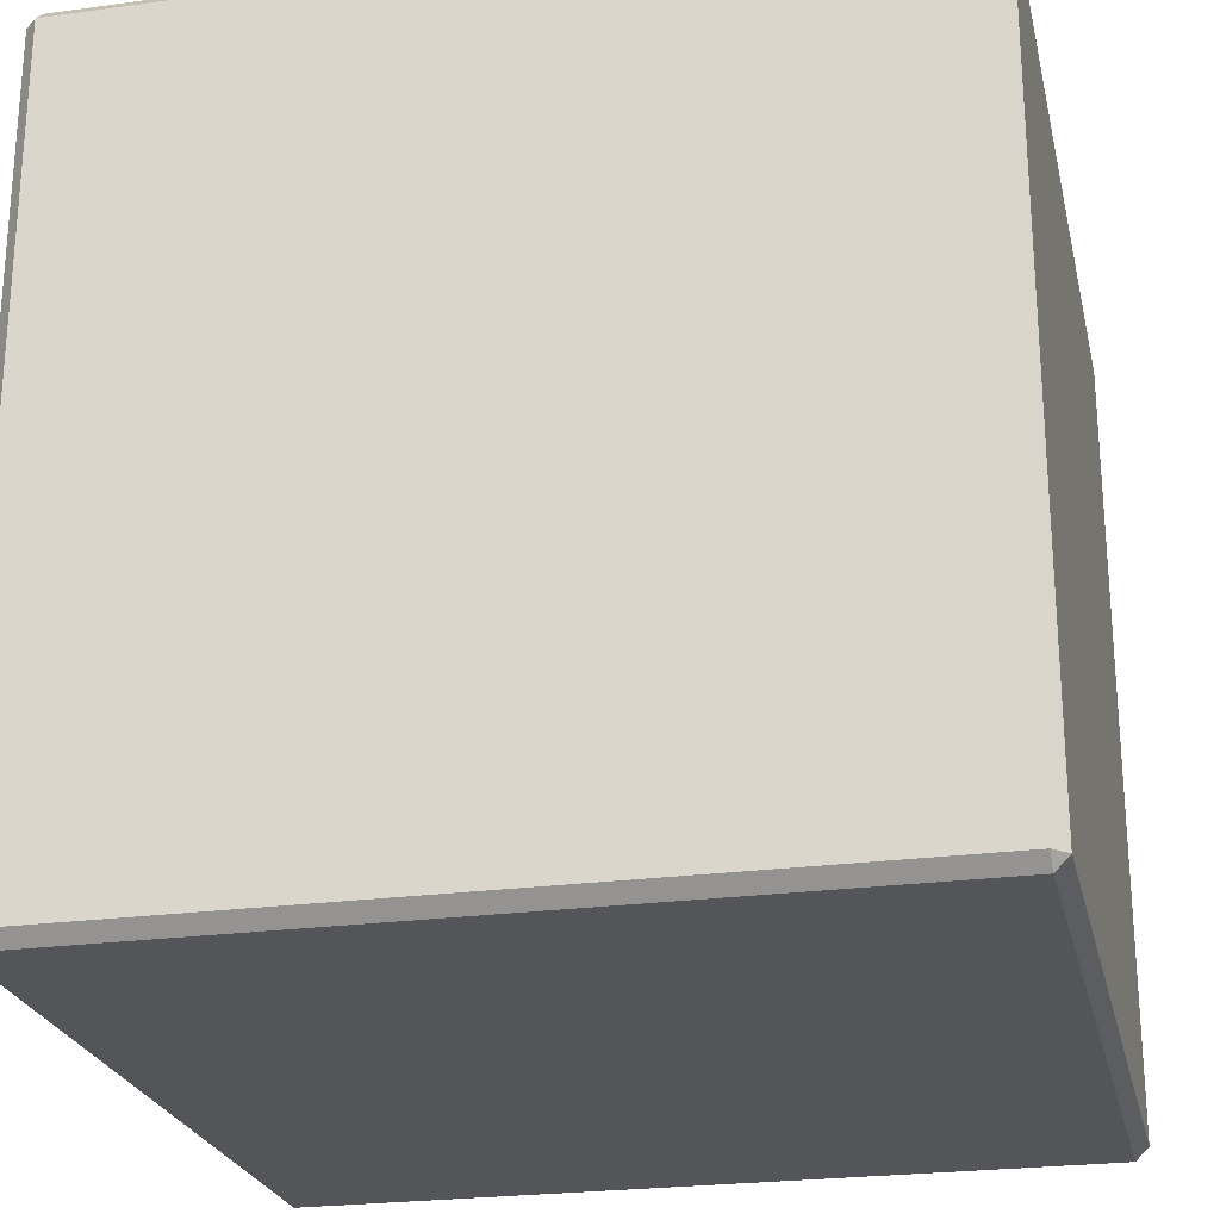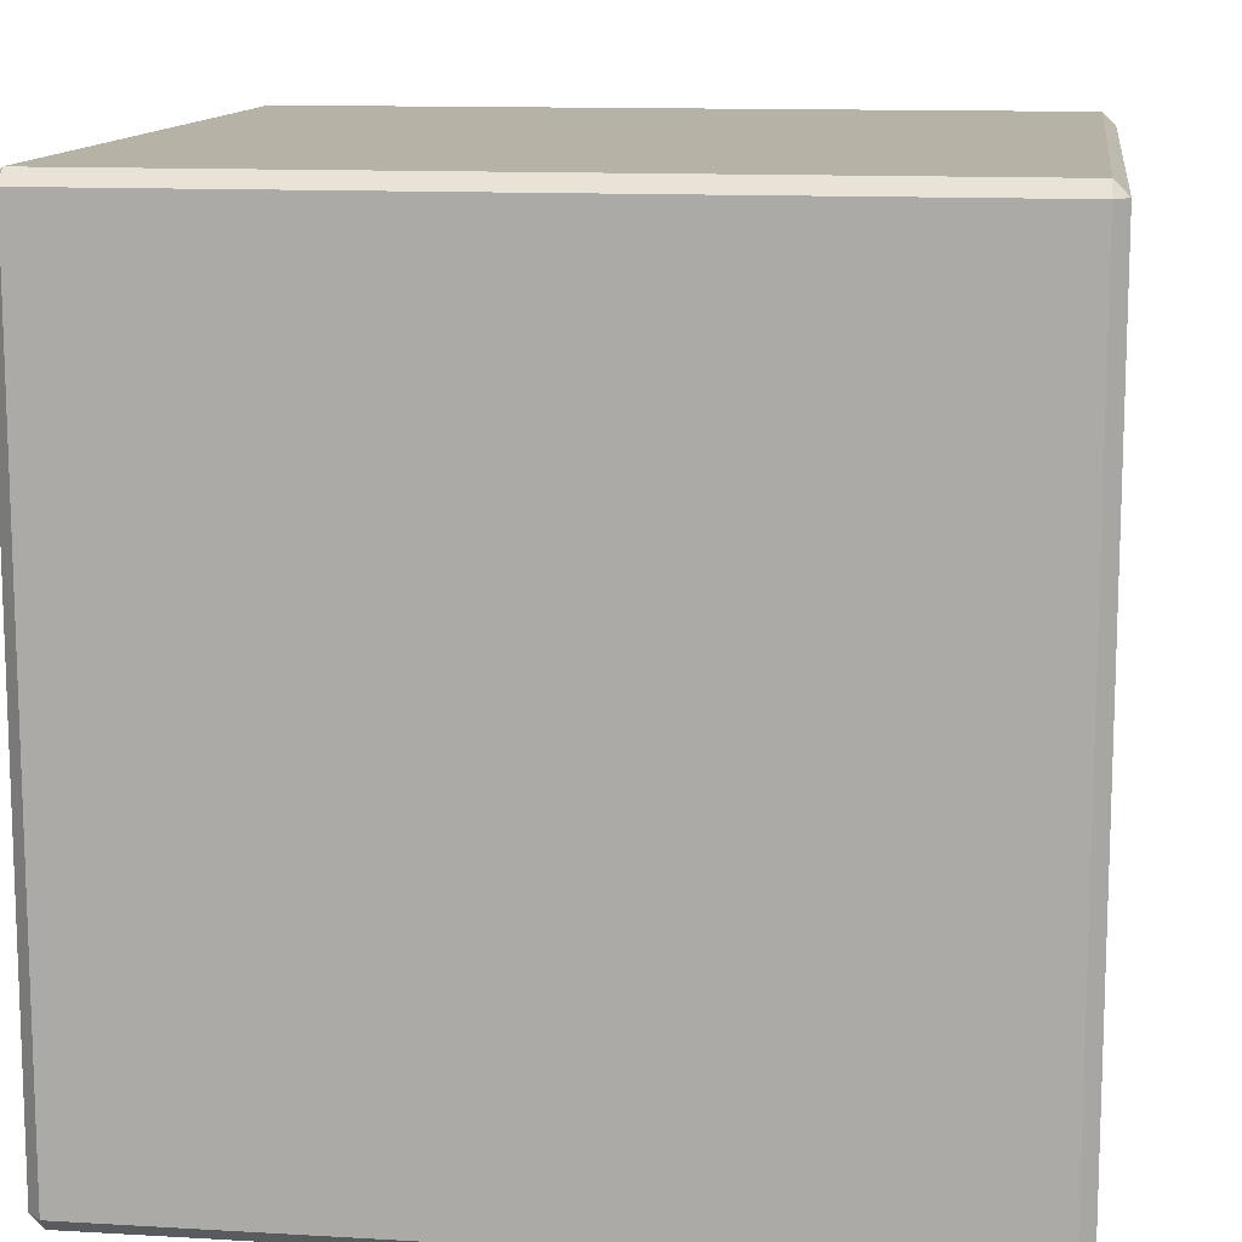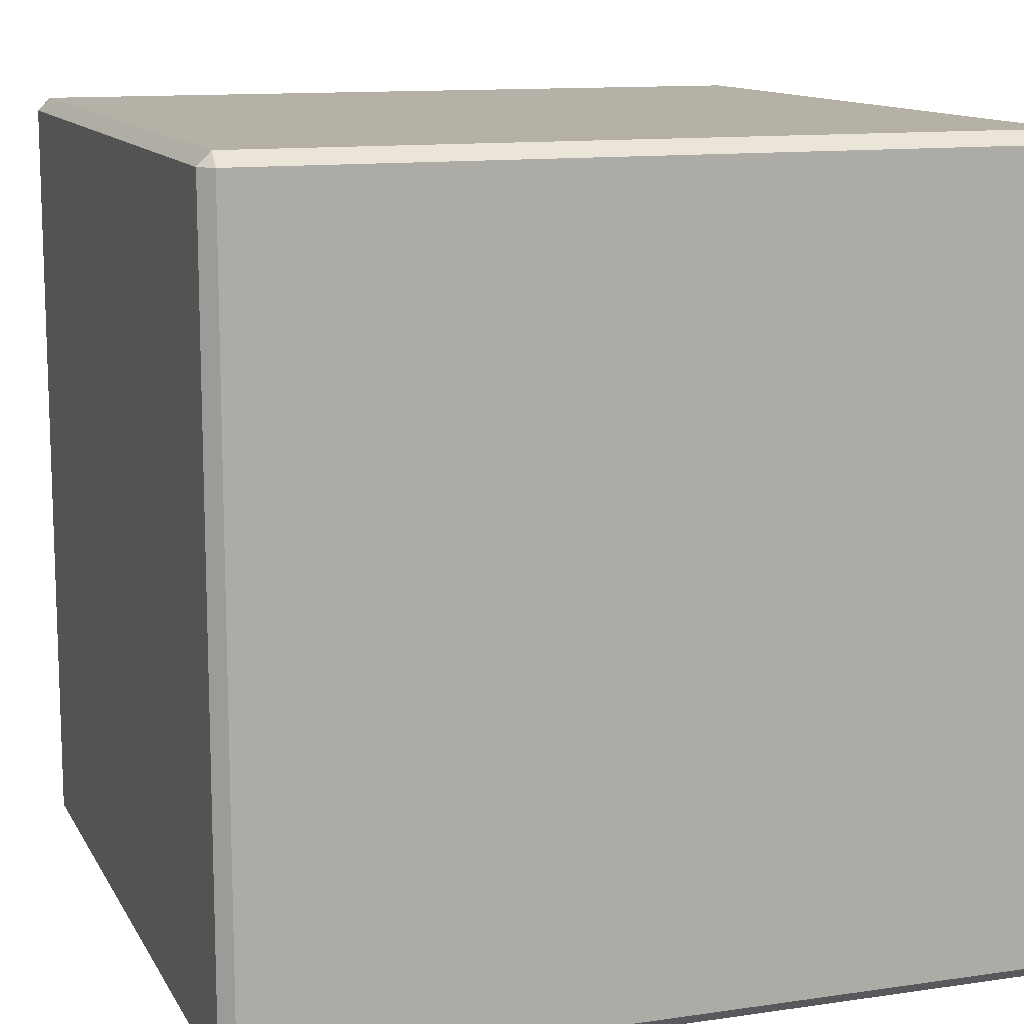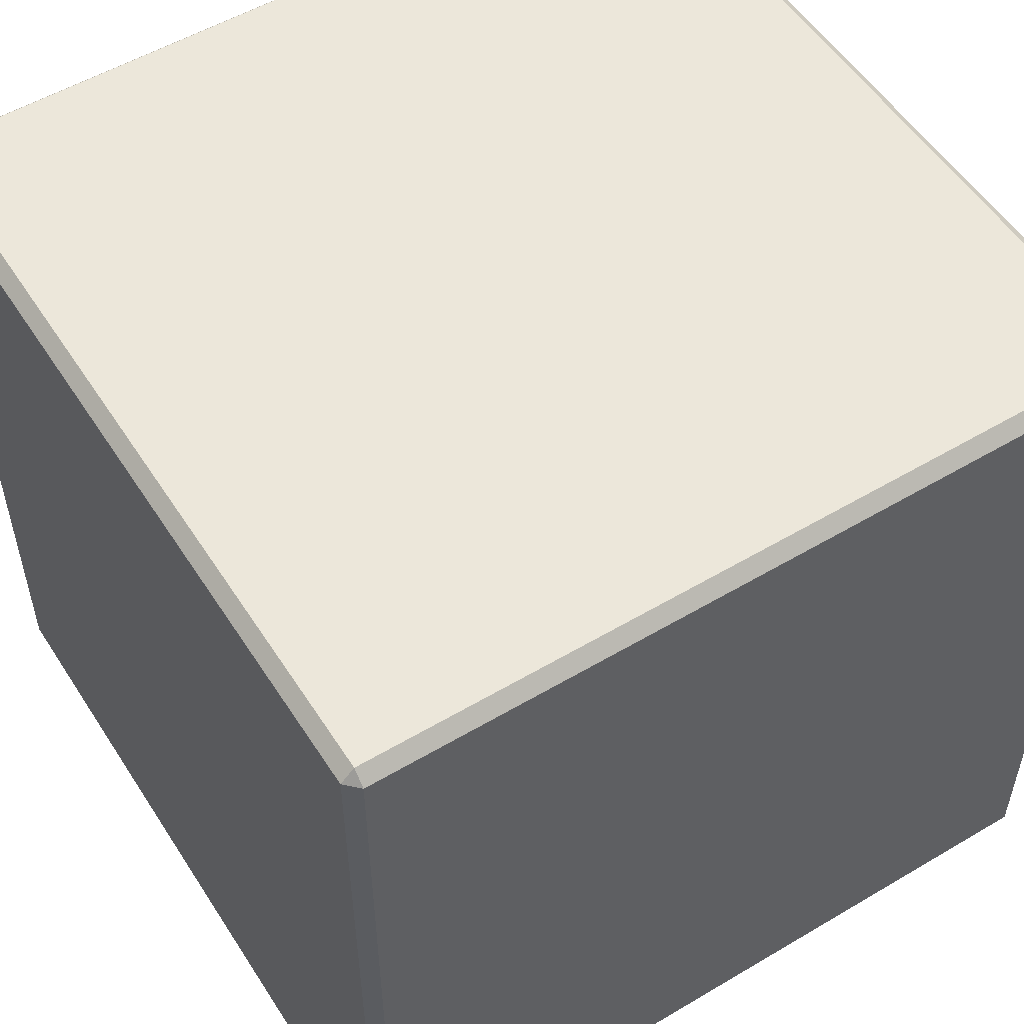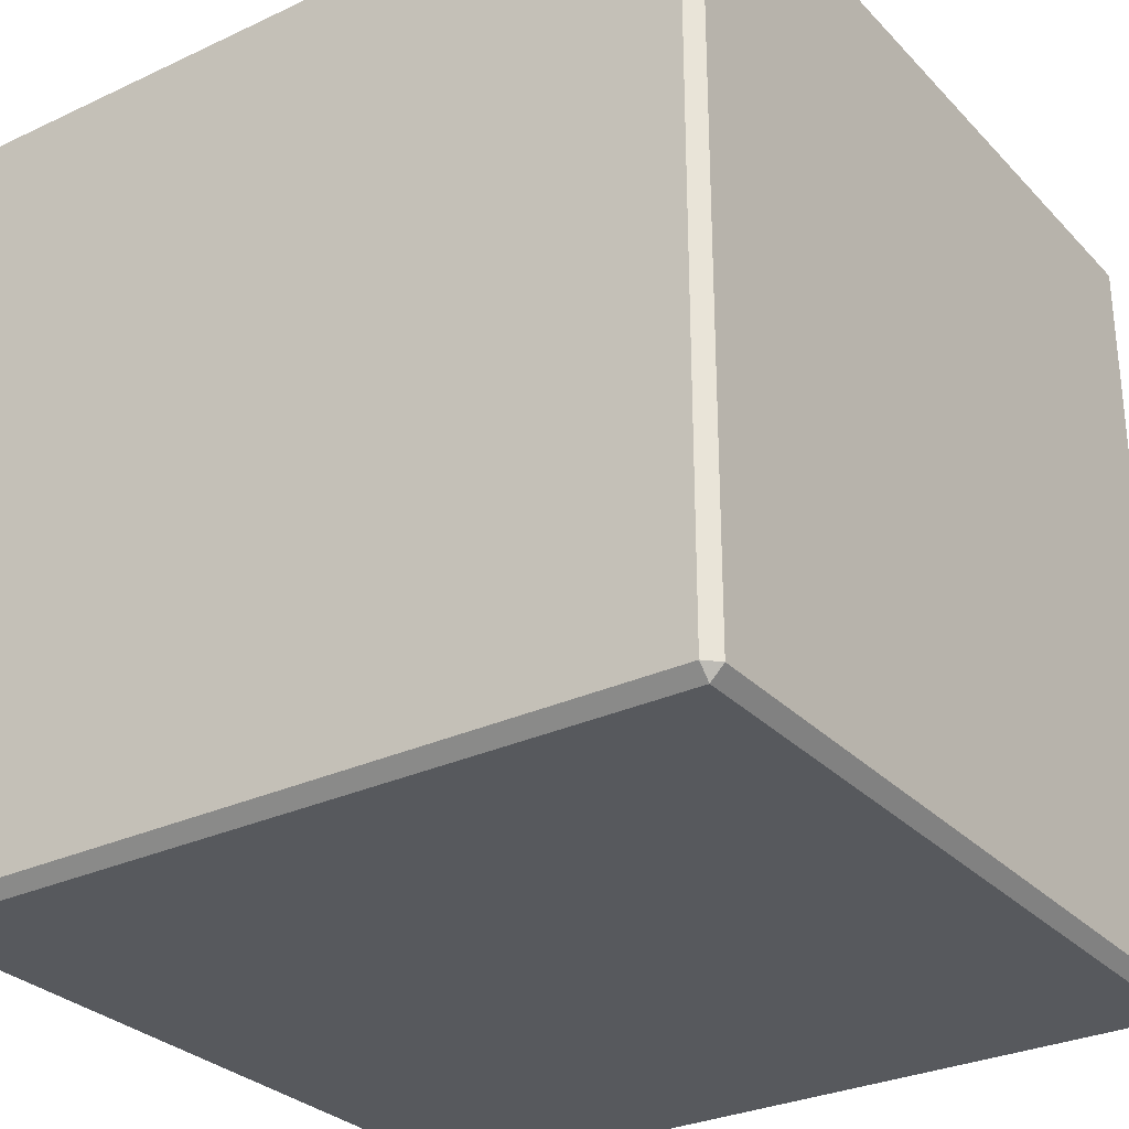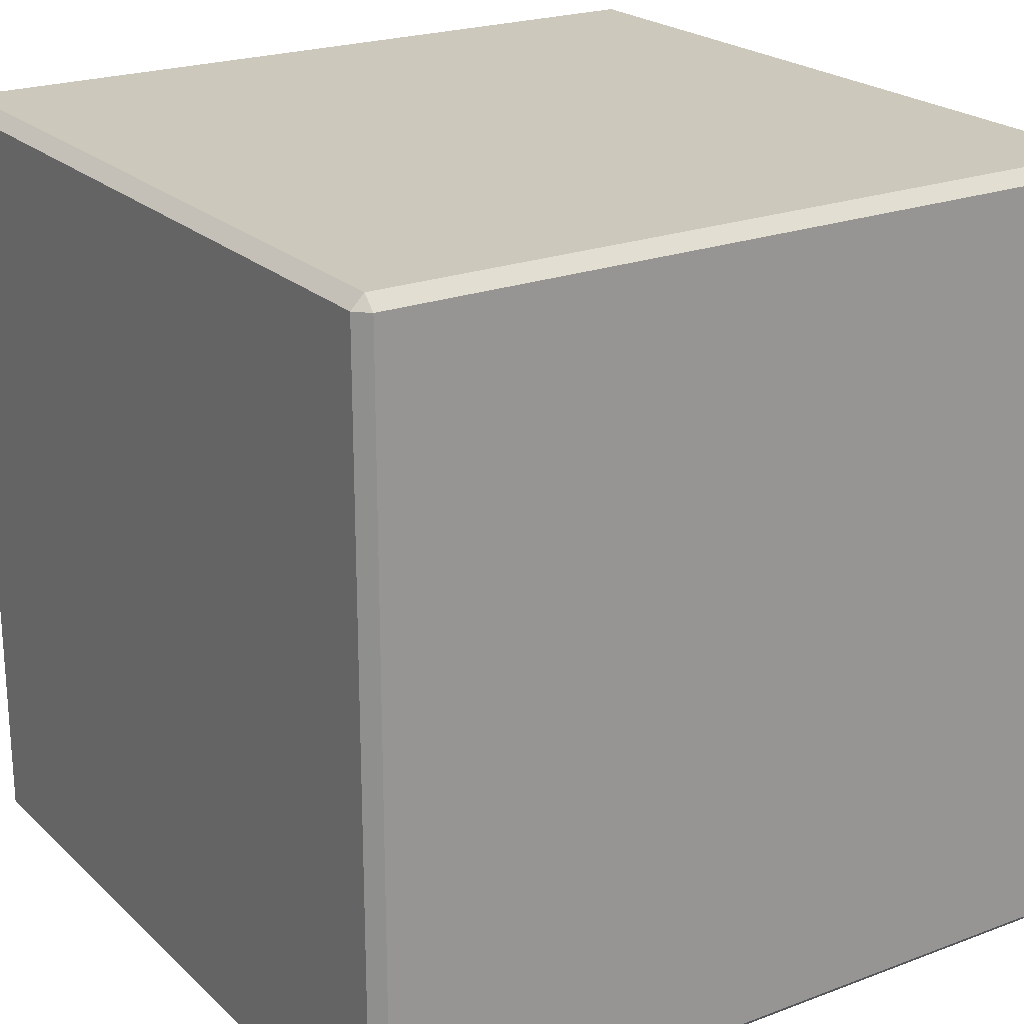
<metadata>
{"format":"obj","ext":"obj","renderer":"f3d","projection":"perspective","resolution":1024,"background":"white","views":[{"elev":-24.3,"azim":-167.4,"up":"+Z"},{"elev":12.3,"azim":-172.2,"up":"+Z"},{"elev":12.1,"azim":70.9,"up":"+Z"},{"elev":54.0,"azim":-122.2,"up":"+Y"},{"elev":-29.6,"azim":34.5,"up":"+Y"},{"elev":22.2,"azim":146.9,"up":"+Y"}]}
</metadata>
<code>
g cubic_arena_campaign4_CR
v 8.707 8.707 -9
v -8.707 -8.707 -9
v 8.707 -8.707 -9
v -8.707 8.707 -9
v 8.707 8.707 9
v -8.707 -8.707 9
v -8.707 8.707 9
v 8.707 -8.707 9
v 8.707 -9 8.707
v -8.707 -9 -8.707
v -8.707 -9 8.707
v 8.707 -9 -8.707
v 9 8.707 8.707
v 9 -8.707 -8.707
v 9 -8.707 8.707
v 9 8.707 -8.707
v -8.707 9 8.707
v 8.707 9 -8.707
v 8.707 9 8.707
v -8.707 9 -8.707
v -9 -8.707 8.707
v -9 8.707 -8.707
v -9 8.707 8.707
v -9 -8.707 -8.707
v -8.707 -9 -8.707
v -8.707 -8.707 -9
v -9 -8.707 -8.707
v 8.707 -8.707 -9
v 8.707 -9 -8.707
v 9 -8.707 -8.707
v -9 8.707 -8.707
v -8.707 8.707 -9
v -8.707 9 -8.707
v 8.707 8.707 -9
v 9 8.707 -8.707
v 8.707 9 -8.707
v -8.707 -9 8.707
v -9 -8.707 8.707
v -8.707 -8.707 9
v 9 -8.707 8.707
v 8.707 -9 8.707
v 8.707 -8.707 9
v -9 8.707 8.707
v -8.707 9 8.707
v -8.707 8.707 9
v 8.707 9 8.707
v 9 8.707 8.707
v 8.707 8.707 9
v -9 8.707 -8.707
v -8.707 -8.707 -9
v -8.707 8.707 -9
v -9 -8.707 -8.707
v 8.707 9 -8.707
v -8.707 8.707 -9
v 8.707 8.707 -9
v -8.707 9 -8.707
v 9 -8.707 -8.707
v 8.707 8.707 -9
v 8.707 -8.707 -9
v 9 8.707 -8.707
v -8.707 -9 -8.707
v 8.707 -8.707 -9
v -8.707 -8.707 -9
v 8.707 -9 -8.707
v 8.707 -9 8.707
v -8.707 -8.707 9
v 8.707 -8.707 9
v -8.707 -9 8.707
v 9 8.707 8.707
v 8.707 -8.707 9
v 8.707 8.707 9
v 9 -8.707 8.707
v -8.707 9 8.707
v 8.707 8.707 9
v -8.707 8.707 9
v 8.707 9 8.707
v -9 -8.707 8.707
v -8.707 8.707 9
v -8.707 -8.707 9
v -9 8.707 8.707
v 9 -8.707 8.707
v 8.707 -9 -8.707
v 8.707 -9 8.707
v 8.707 -9 -8.707
v 9 -8.707 8.707
v 9 -8.707 -8.707
v -9 -8.707 -8.707
v -8.707 -9 8.707
v -8.707 -9 -8.707
v -8.707 -9 8.707
v -9 -8.707 -8.707
v -9 -8.707 8.707
v 8.707 9 8.707
v 9 8.707 -8.707
v 9 8.707 8.707
v 8.707 9 -8.707
v -9 8.707 8.707
v -8.707 9 -8.707
v -8.707 9 8.707
v -9 8.707 -8.707
g cubic_arena_campaign4_CR_0
f 3 2 1
f 4 1 2
f 7 6 5
f 8 5 6
f 11 10 9
f 12 9 10
f 15 14 13
f 16 13 14
f 19 18 17
f 20 17 18
f 23 22 21
f 24 21 22
f 27 26 25
f 30 29 28
f 33 32 31
f 36 35 34
f 39 38 37
f 42 41 40
f 45 44 43
f 48 47 46
f 51 50 49
f 52 49 50
f 55 54 53
f 56 53 54
f 59 58 57
f 60 57 58
f 63 62 61
f 64 61 62
f 67 66 65
f 68 65 66
f 71 70 69
f 72 69 70
f 75 74 73
f 76 73 74
f 79 78 77
f 80 77 78
f 83 82 81
f 86 85 84
f 89 88 87
f 92 91 90
f 95 94 93
f 96 93 94
f 99 98 97
f 100 97 98

</code>
